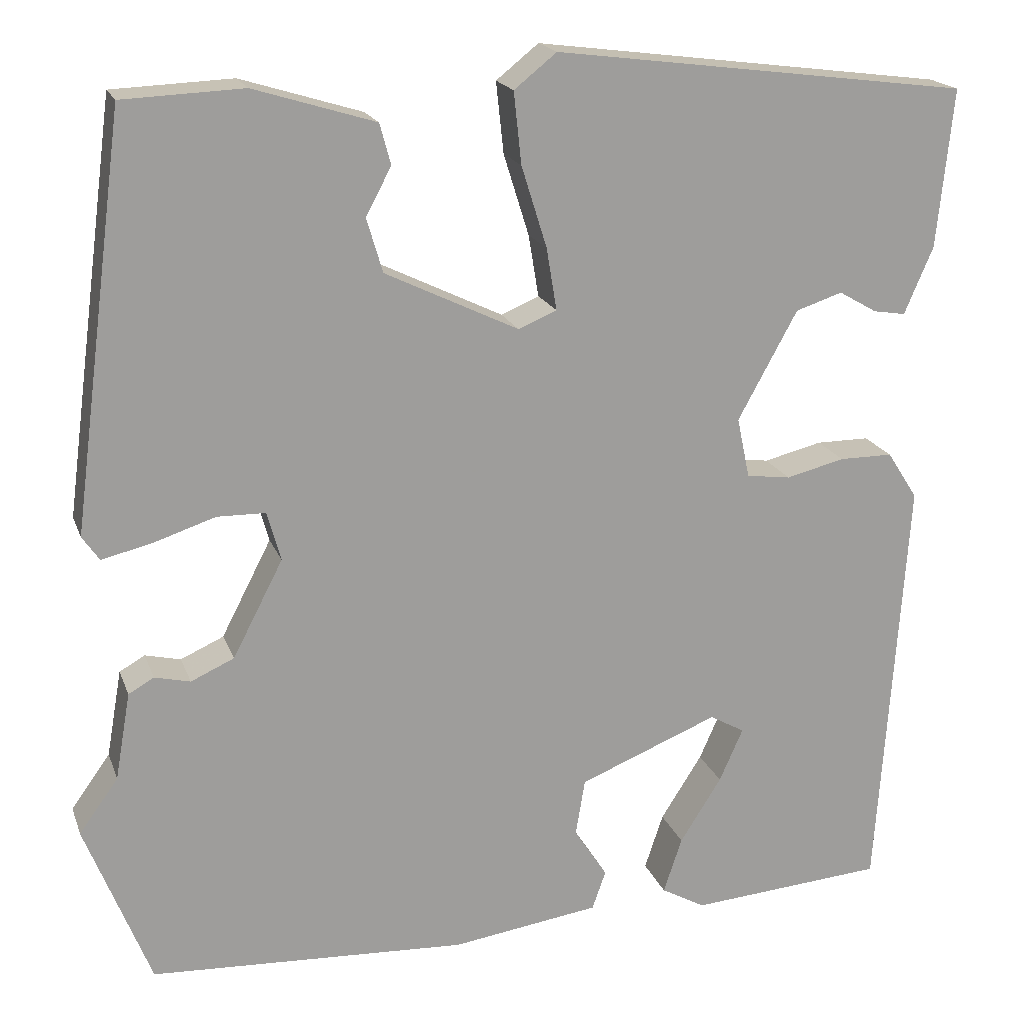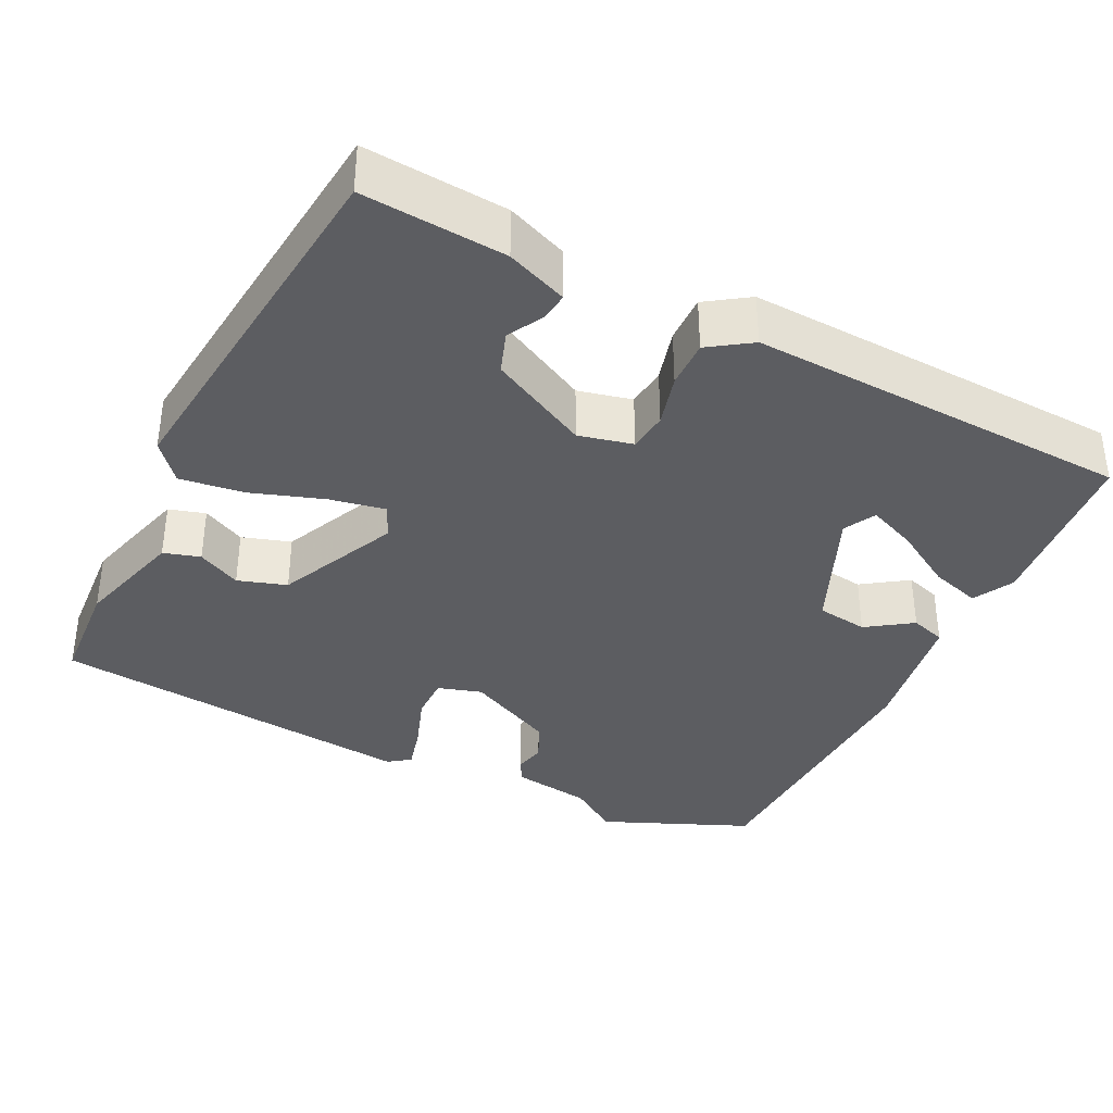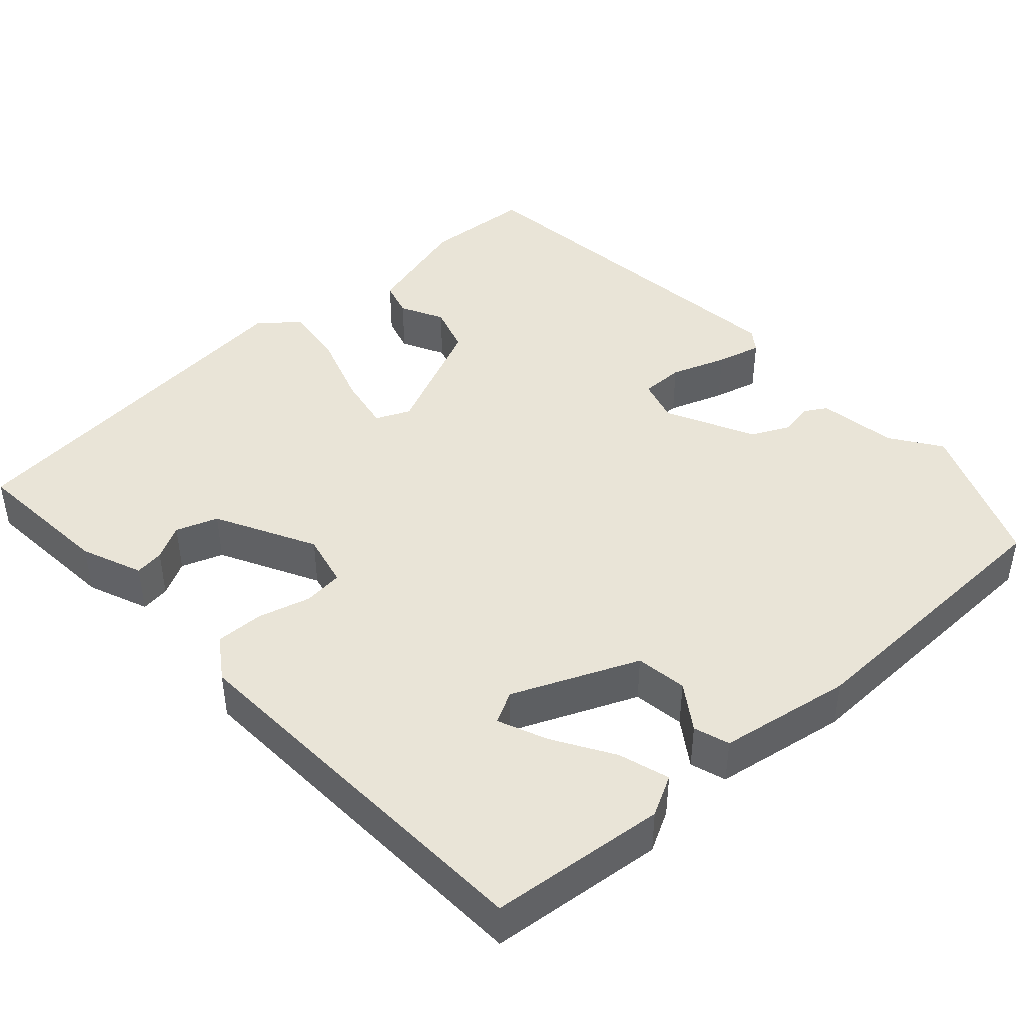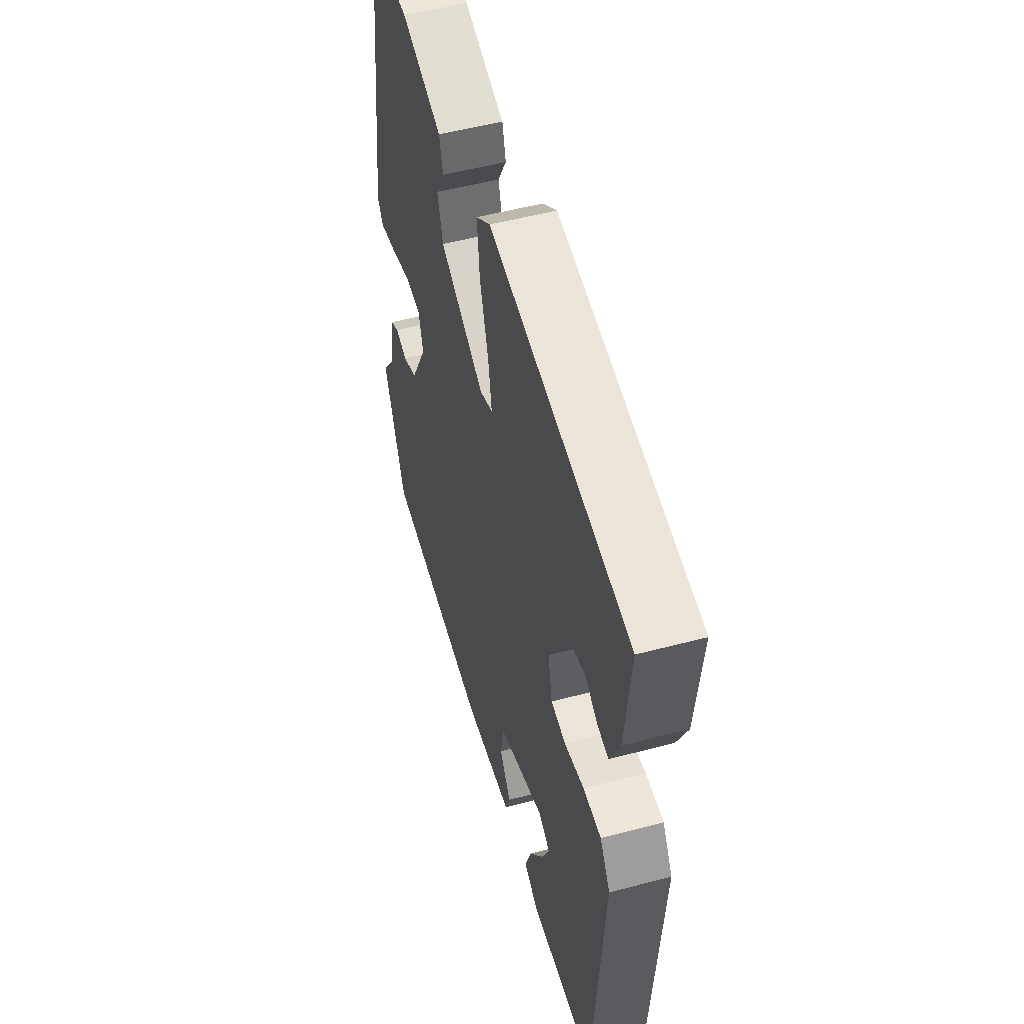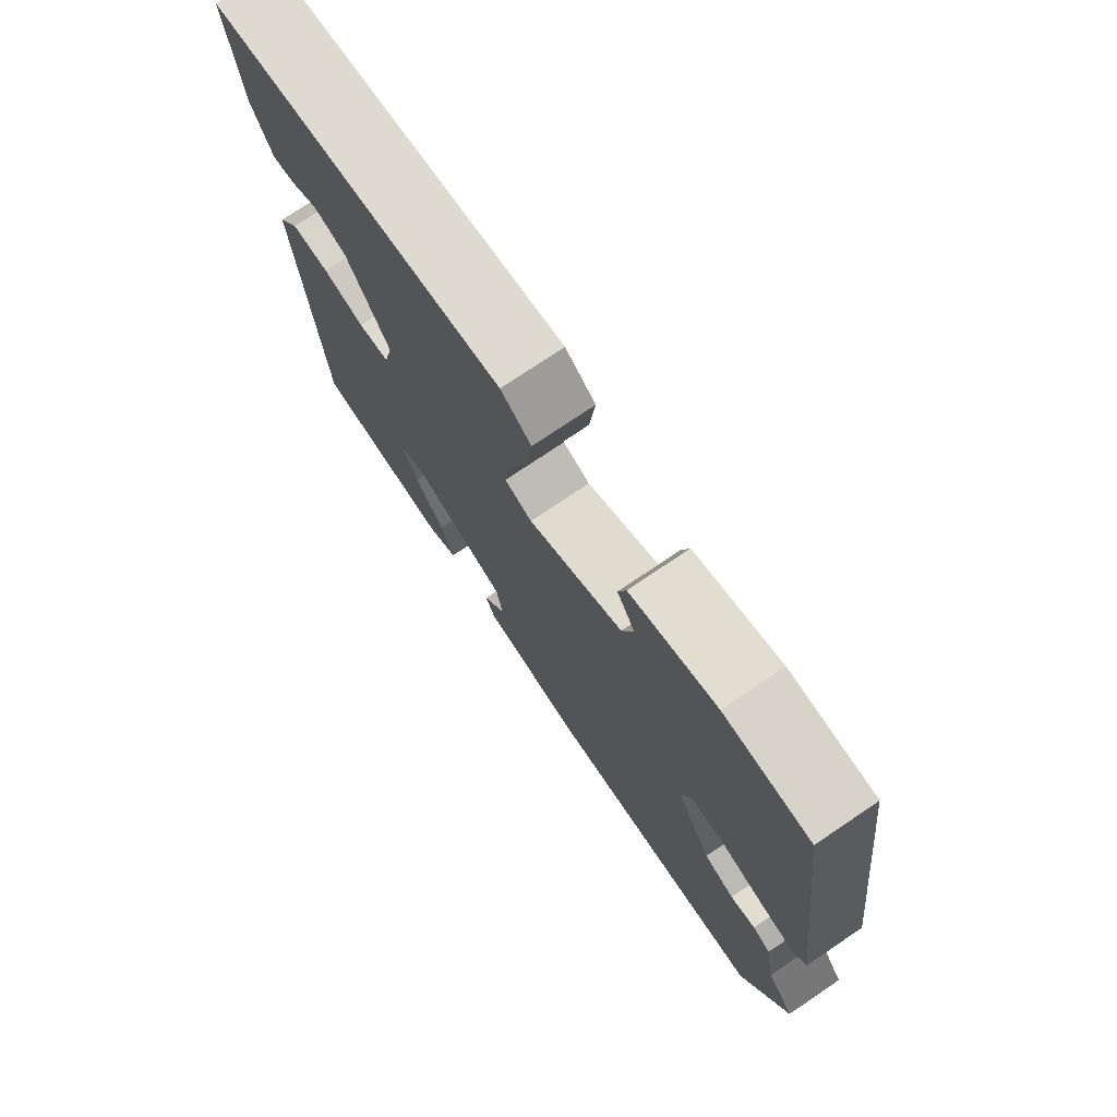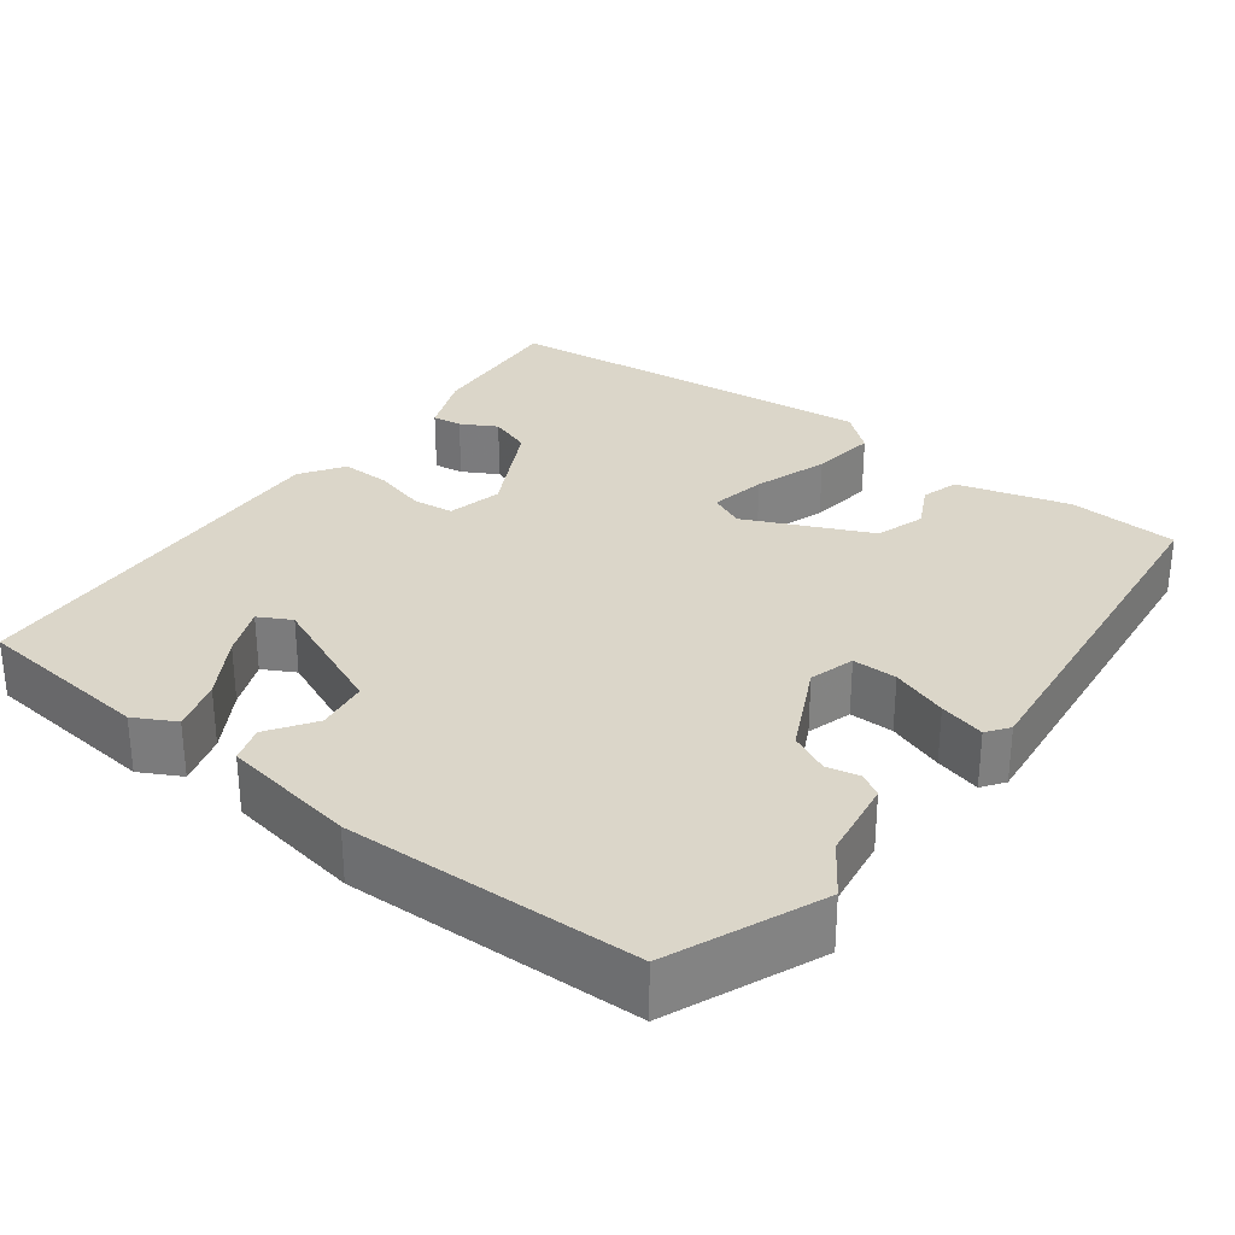
<metadata>
{"format":"obj","ext":"obj","renderer":"f3d","projection":"perspective","resolution":1024,"background":"white","views":[{"elev":18.8,"azim":-16.6,"up":"+Z"},{"elev":-36.7,"azim":65.0,"up":"+Y"},{"elev":43.4,"azim":139.0,"up":"+Y"},{"elev":53.2,"azim":74.2,"up":"+Z"},{"elev":75.4,"azim":-124.0,"up":"+Z"},{"elev":30.1,"azim":-141.6,"up":"+Y"}]}
</metadata>
<code>
v -0.488 0.07 -0.531
v -0.565 0.07 -0.336
v -0.519 0.07 -0.272
v -0.501 0.07 -0.169
v -0.471 0.07 -0.152
v -0.429 0.07 -0.162
v -0.378 0.07 -0.139
v -0.319 0.07 -0.025
v -0.335 0.07 0.033
v -0.392 0.07 0.034
v -0.465 0.07 0.01
v -0.524 0.07 -0.004
v -0.544 0.07 0.025
v -0.481 0.07 0.507
v -0.339 0.07 0.513
v -0.196 0.07 0.469
v -0.183 0.07 0.421
v -0.213 0.07 0.365
v -0.194 0.07 0.301
v -0.037 0.07 0.225
v 0.008 0.07 0.244
v -0.004 0.07 0.317
v -0.034 0.07 0.413
v -0.043 0.07 0.497
v 0.007 0.07 0.537
v 0.496 0.07 0.474
v 0.477 0.07 0.287
v 0.443 0.07 0.208
v 0.405 0.07 0.214
v 0.36 0.07 0.24
v 0.305 0.07 0.222
v 0.235 0.07 0.094
v 0.25 0.07 0.023
v 0.302 0.07 0.016
v 0.371 0.07 0.033
v 0.434 0.07 0.033
v 0.47 0.07 -0.023
v 0.436 0.07 -0.526
v 0.206 0.07 -0.544
v 0.154 0.07 -0.515
v 0.176 0.07 -0.449
v 0.225 0.07 -0.372
v 0.253 0.07 -0.309
v 0.212 0.07 -0.286
v 0.048 0.07 -0.352
v 0.037 0.07 -0.419
v 0.076 0.07 -0.479
v 0.06 0.07 -0.525
v -0.114 0.07 -0.55
v -0.488 0 -0.531
v -0.565 0 -0.336
v -0.519 0 -0.272
v -0.501 0 -0.169
v -0.471 0 -0.152
v -0.429 0 -0.162
v -0.378 0 -0.139
v -0.319 0 -0.025
v -0.335 0 0.033
v -0.392 0 0.034
v -0.465 0 0.01
v -0.524 0 -0.004
v -0.544 0 0.025
v -0.481 0 0.507
v -0.339 0 0.513
v -0.196 0 0.469
v -0.183 0 0.421
v -0.213 0 0.365
v -0.194 0 0.301
v -0.037 0 0.225
v 0.008 0 0.244
v -0.004 0 0.317
v -0.034 0 0.413
v -0.043 0 0.497
v 0.007 0 0.537
v 0.496 0 0.474
v 0.477 0 0.287
v 0.443 0 0.208
v 0.405 0 0.214
v 0.36 0 0.24
v 0.305 0 0.222
v 0.235 0 0.094
v 0.25 0 0.023
v 0.302 0 0.016
v 0.371 0 0.033
v 0.434 0 0.033
v 0.47 0 -0.023
v 0.436 0 -0.526
v 0.206 0 -0.544
v 0.154 0 -0.515
v 0.176 0 -0.449
v 0.225 0 -0.372
v 0.253 0 -0.309
v 0.212 0 -0.286
v 0.048 0 -0.352
v 0.037 0 -0.419
v 0.076 0 -0.479
v 0.06 0 -0.525
v -0.114 0 -0.55
f 46 47 48 49
f 45 46 49 1
f 44 45 1 2
f 39 40 41 42
f 39 42 43
f 38 39 43
f 37 38 43
f 34 35 36 37
f 33 34 37 43
f 32 33 43 44
f 27 28 29 30
f 27 30 31
f 26 27 31
f 25 26 31
f 22 23 24 25
f 21 22 25 31
f 20 21 31 32
f 15 16 17 18
f 15 18 19
f 14 15 19
f 13 14 19
f 10 11 12 13
f 10 13 19 20
f 3 4 5 6
f 3 6 7
f 2 3 7
f 44 2 7
f 32 44 7 8
f 9 10 20 32
f 8 9 32
f 98 97 96 95
f 50 98 95 94
f 51 50 94 93
f 91 90 89 88
f 92 91 88
f 92 88 87
f 92 87 86
f 86 85 84 83
f 92 86 83 82
f 93 92 82 81
f 79 78 77 76
f 80 79 76
f 80 76 75
f 80 75 74
f 74 73 72 71
f 80 74 71 70
f 81 80 70 69
f 67 66 65 64
f 68 67 64
f 68 64 63
f 68 63 62
f 62 61 60 59
f 69 68 62 59
f 55 54 53 52
f 56 55 52
f 56 52 51
f 56 51 93
f 57 56 93 81
f 81 69 59 58
f 81 58 57
f 1 50 51 2
f 2 51 52 3
f 3 52 53 4
f 4 53 54 5
f 5 54 55 6
f 6 55 56 7
f 7 56 57 8
f 8 57 58 9
f 9 58 59 10
f 10 59 60 11
f 11 60 61 12
f 12 61 62 13
f 13 62 63 14
f 14 63 64 15
f 15 64 65 16
f 16 65 66 17
f 17 66 67 18
f 18 67 68 19
f 19 68 69 20
f 20 69 70 21
f 21 70 71 22
f 22 71 72 23
f 23 72 73 24
f 24 73 74 25
f 25 74 75 26
f 26 75 76 27
f 27 76 77 28
f 28 77 78 29
f 29 78 79 30
f 30 79 80 31
f 31 80 81 32
f 32 81 82 33
f 33 82 83 34
f 34 83 84 35
f 35 84 85 36
f 36 85 86 37
f 37 86 87 38
f 38 87 88 39
f 39 88 89 40
f 40 89 90 41
f 41 90 91 42
f 42 91 92 43
f 43 92 93 44
f 44 93 94 45
f 45 94 95 46
f 46 95 96 47
f 47 96 97 48
f 48 97 98 49
f 49 98 50 1

</code>
